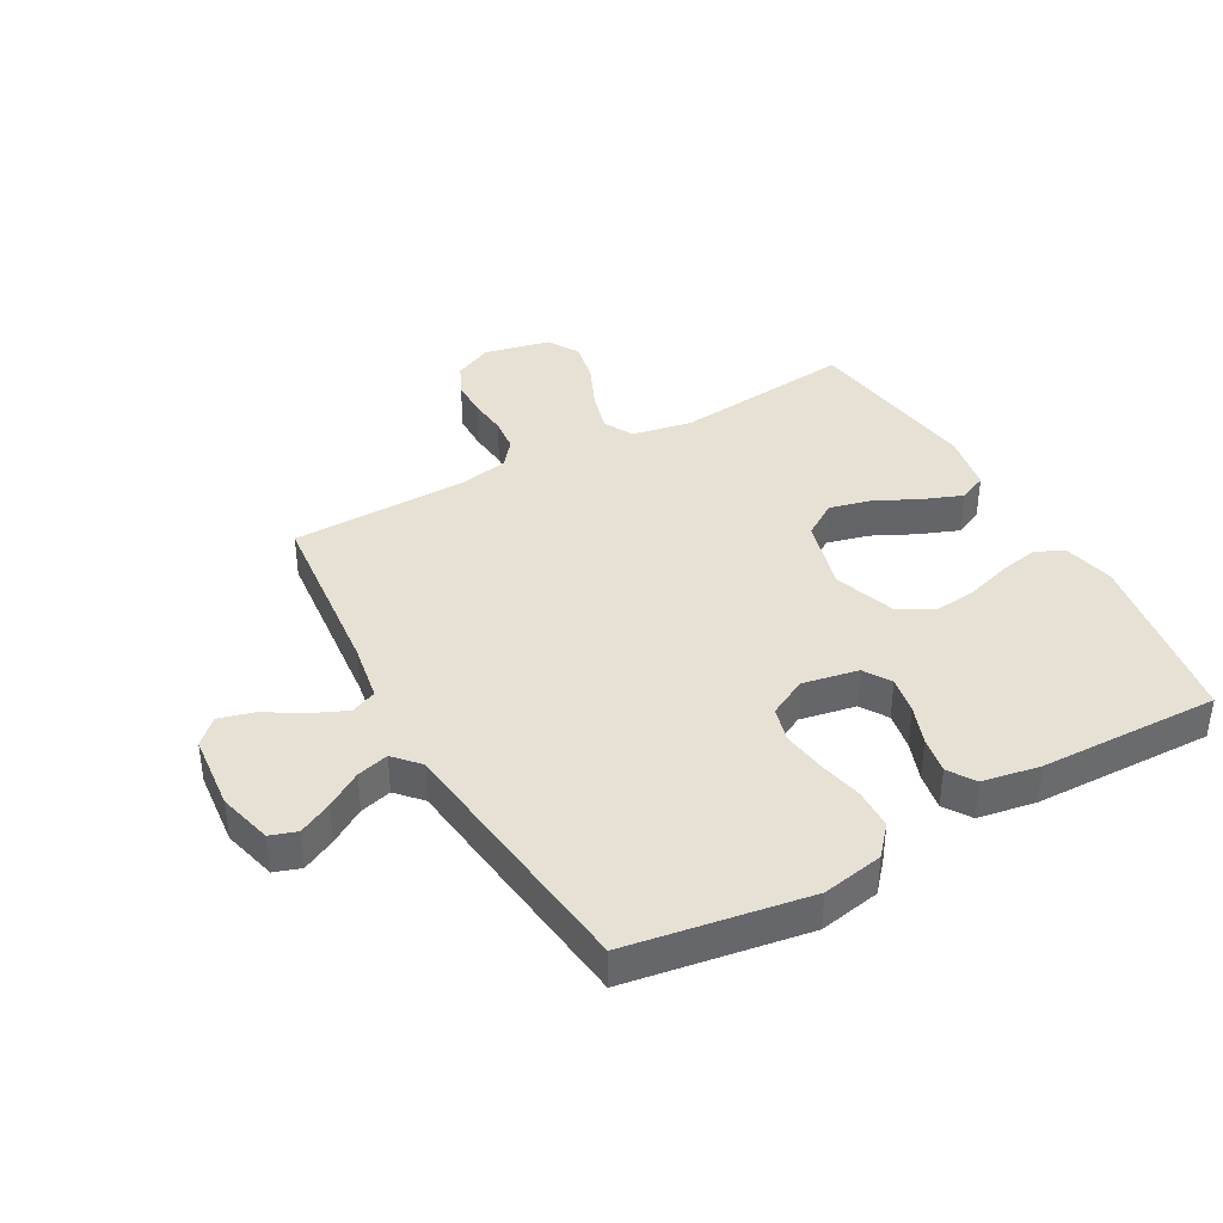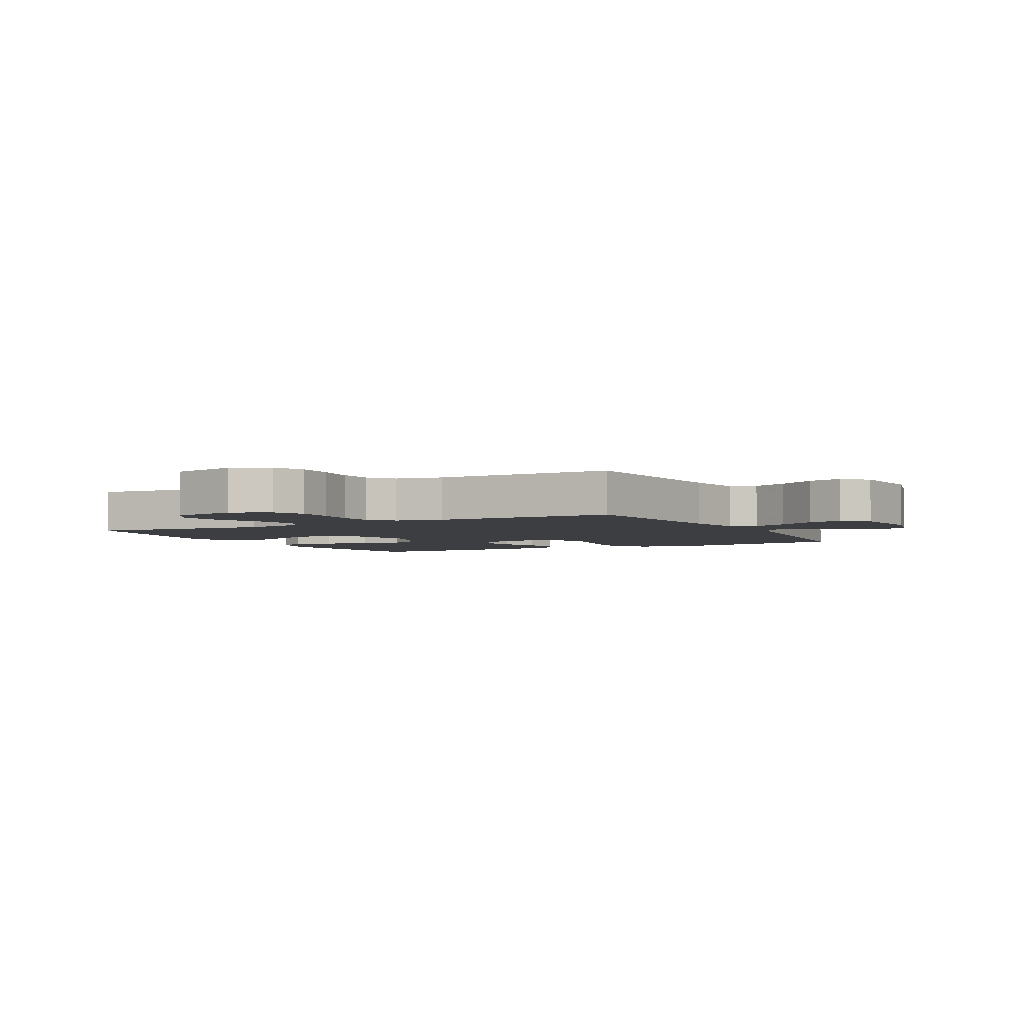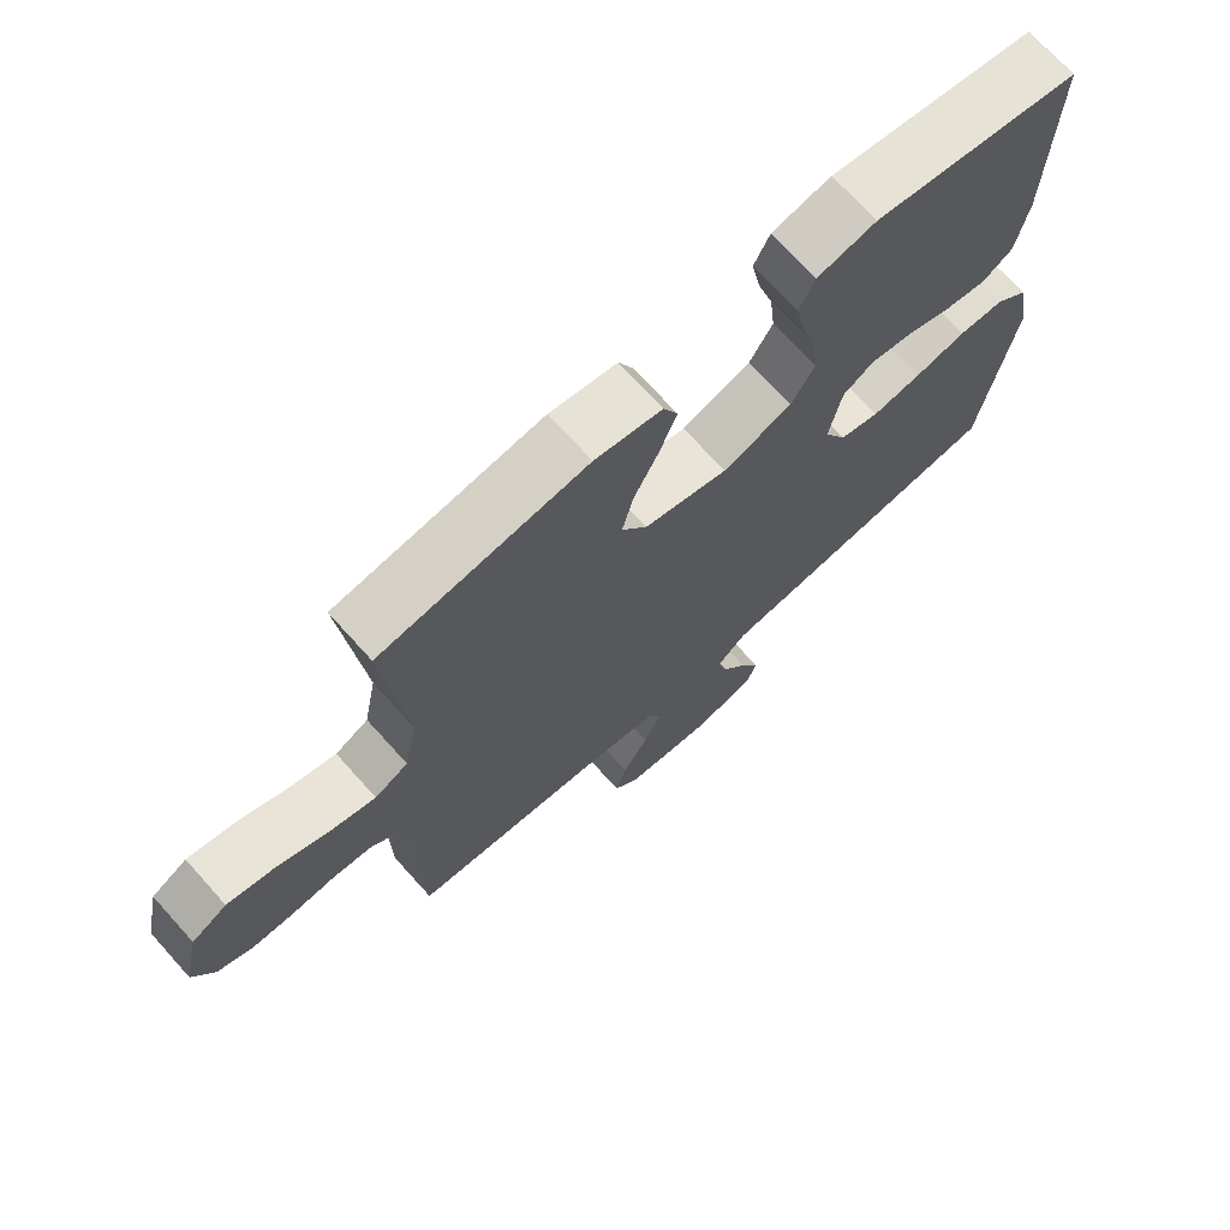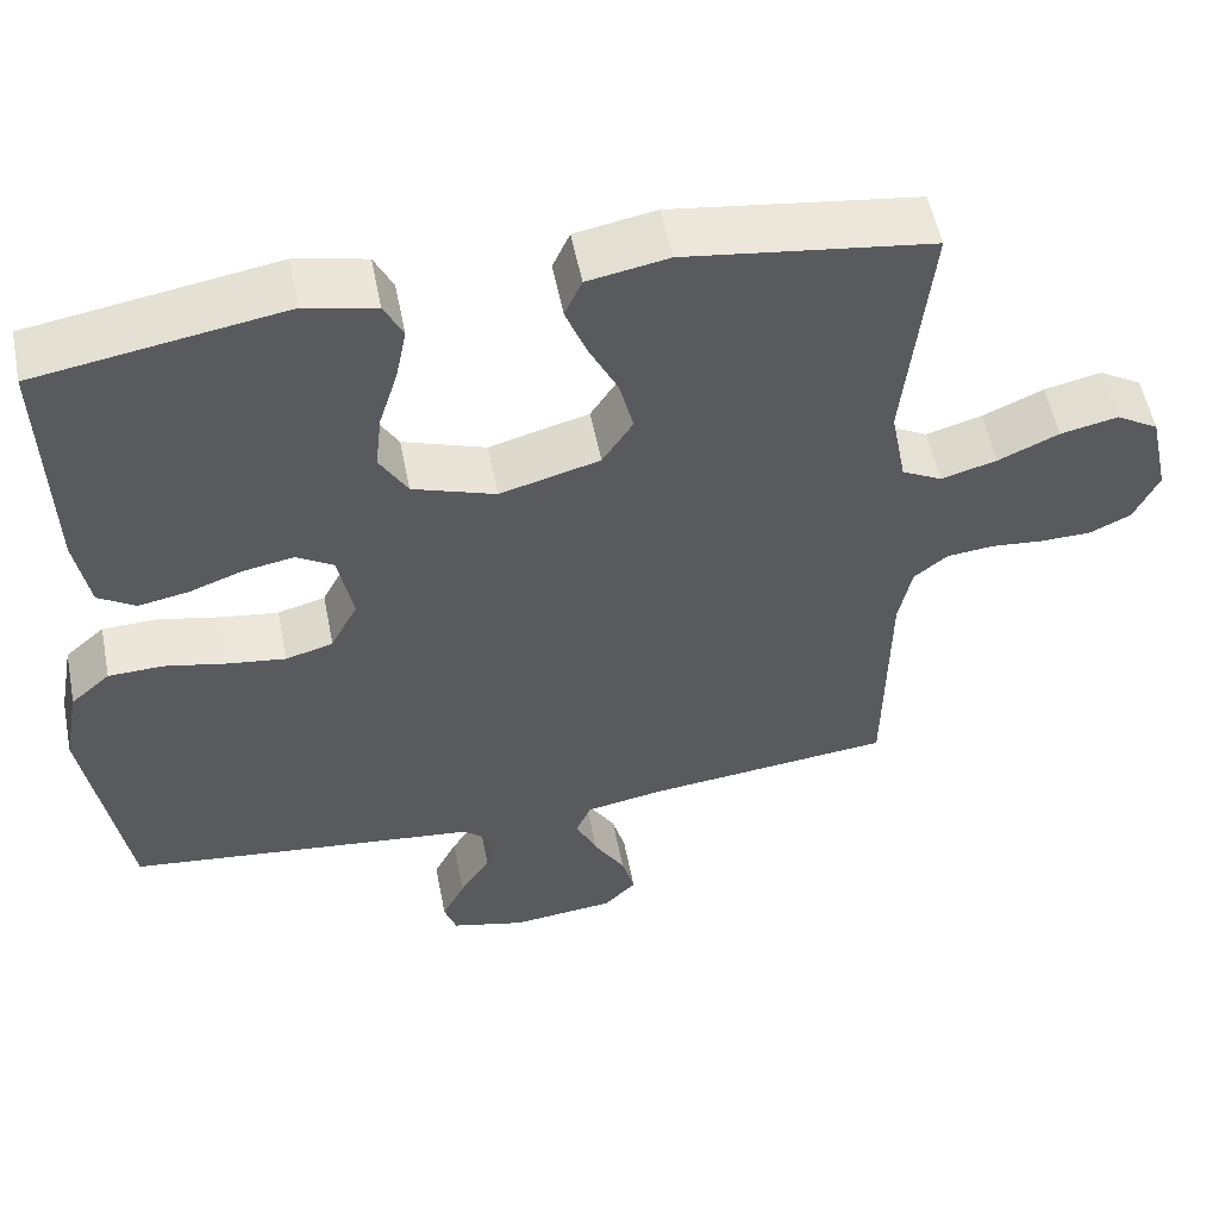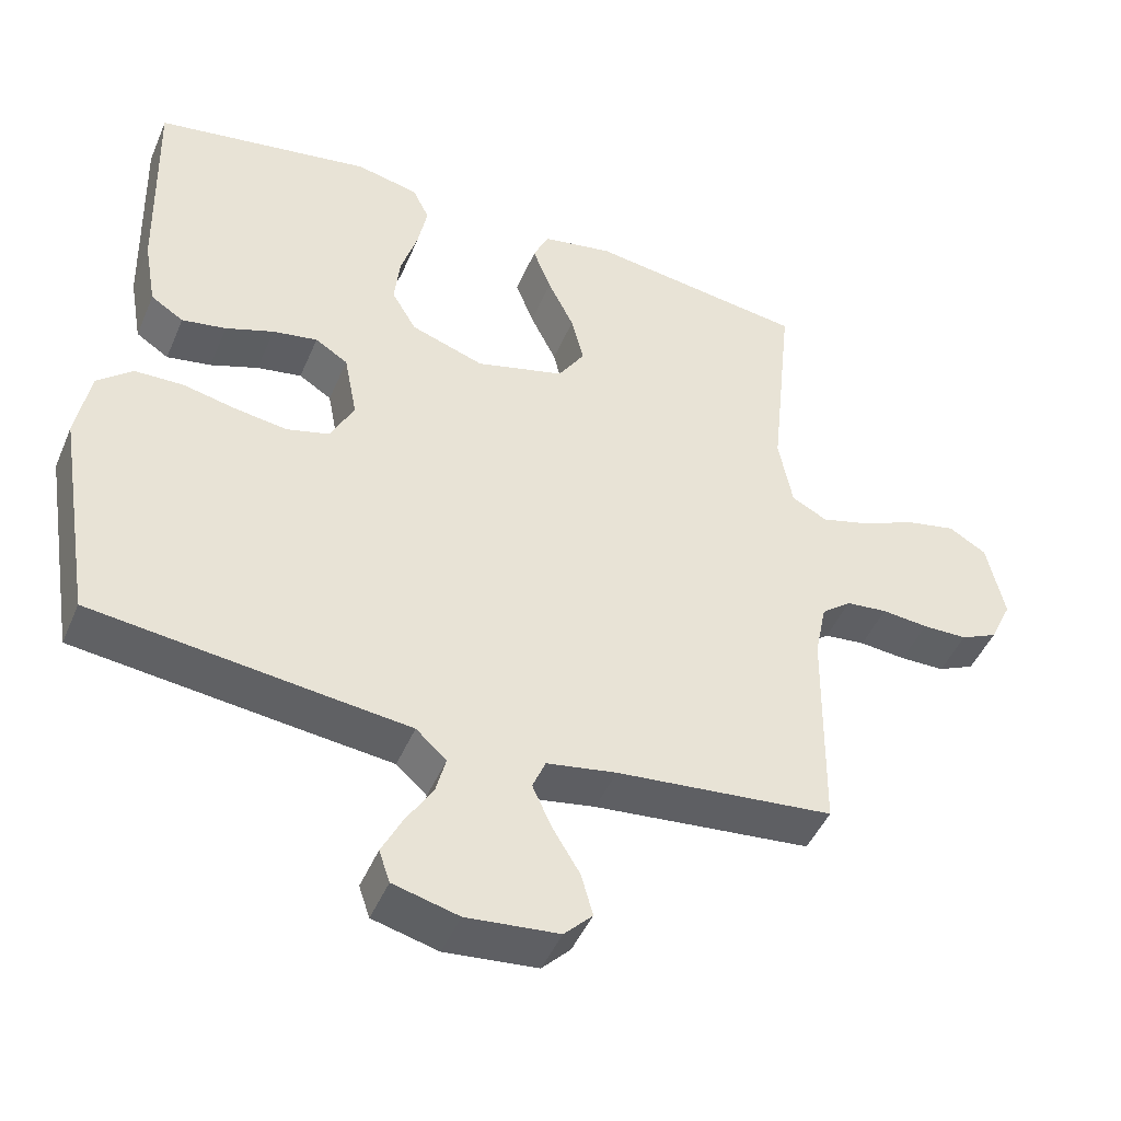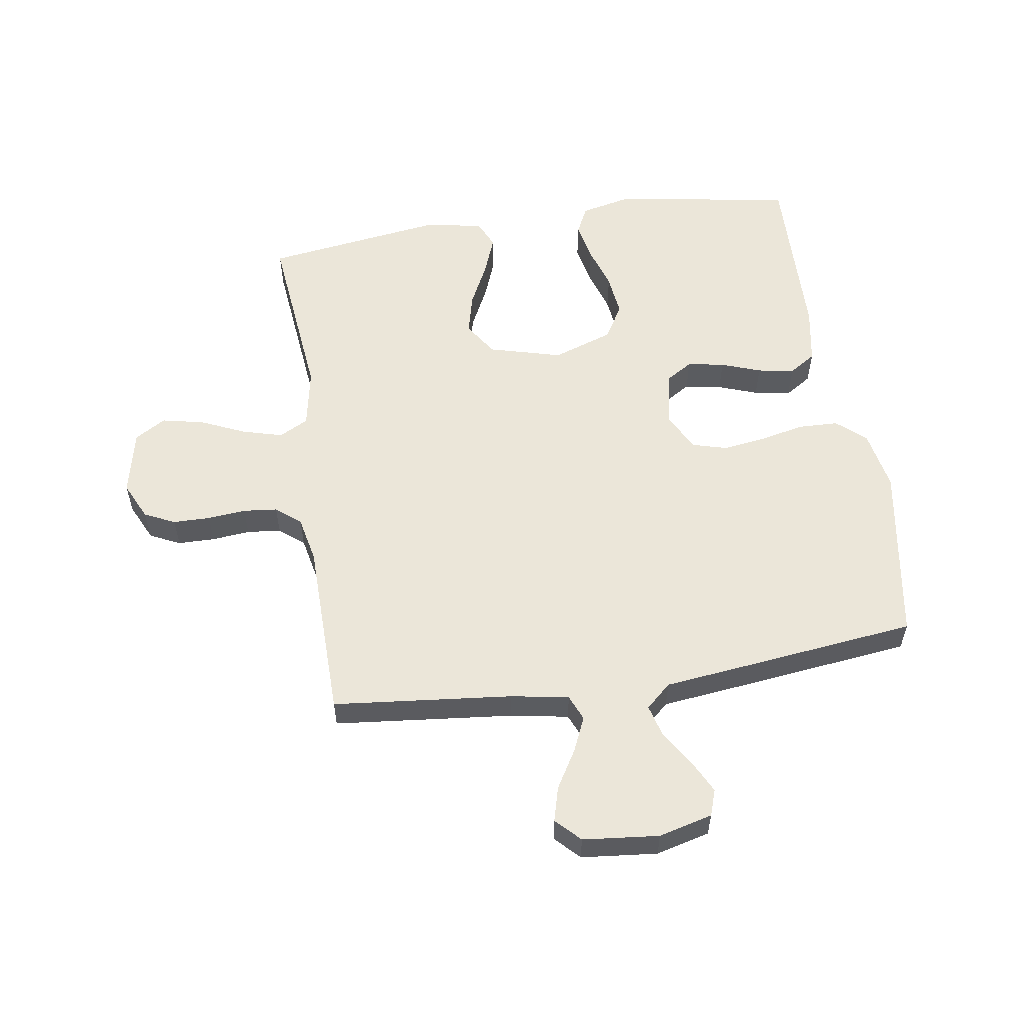
<metadata>
{"format":"obj","ext":"obj","renderer":"f3d","projection":"perspective","resolution":1024,"background":"white","views":[{"elev":39.1,"azim":-119.3,"up":"+Y"},{"elev":-3.6,"azim":118.0,"up":"+Y"},{"elev":71.0,"azim":138.0,"up":"+Z"},{"elev":54.7,"azim":-11.2,"up":"+Z"},{"elev":-46.3,"azim":-22.3,"up":"+Z"},{"elev":56.4,"azim":171.2,"up":"+Y"}]}
</metadata>
<code>
v -0.5 0.07 0.5
v -0.2 0.07 0.55
v -0.114 0.07 0.531
v -0.091 0.07 0.484
v -0.104 0.07 0.418
v -0.127 0.07 0.344
v -0.135 0.07 0.273
v -0.101 0.07 0.215
v 0 0.07 0.18
v 0.122 0.07 0.213
v 0.159 0.07 0.27
v 0.142 0.07 0.339
v 0.106 0.07 0.412
v 0.081 0.07 0.477
v 0.102 0.07 0.524
v 0.2 0.07 0.542
v 0.5 0.07 0.5
v 0.469 0.07 0.2
v 0.488 0.07 0.1
v 0.537 0.07 0.074
v 0.605 0.07 0.093
v 0.679 0.07 0.126
v 0.749 0.07 0.141
v 0.801 0.07 0.11
v 0.825 0.07 0
v 0.795 0.07 -0.064
v 0.744 0.07 -0.088
v 0.682 0.07 -0.089
v 0.618 0.07 -0.083
v 0.561 0.07 -0.089
v 0.52 0.07 -0.122
v 0.504 0.07 -0.2
v 0.5 0.07 -0.5
v 0.2 0.07 -0.531
v 0.104 0.07 -0.548
v 0.086 0.07 -0.591
v 0.112 0.07 -0.649
v 0.15 0.07 -0.712
v 0.166 0.07 -0.77
v 0.127 0.07 -0.81
v 0 0.07 -0.823
v -0.09 0.07 -0.8
v -0.105 0.07 -0.756
v -0.077 0.07 -0.7
v -0.04 0.07 -0.641
v -0.026 0.07 -0.588
v -0.068 0.07 -0.55
v -0.2 0.07 -0.535
v -0.5 0.07 -0.5
v -0.549 0.07 -0.2
v -0.53 0.07 -0.098
v -0.482 0.07 -0.056
v -0.415 0.07 -0.054
v -0.34 0.07 -0.07
v -0.269 0.07 -0.08
v -0.211 0.07 -0.064
v -0.178 0.07 0
v -0.196 0.07 0.093
v -0.241 0.07 0.121
v -0.303 0.07 0.11
v -0.369 0.07 0.086
v -0.43 0.07 0.075
v -0.475 0.07 0.104
v -0.492 0.07 0.2
v -0.5 0 0.5
v -0.2 0 0.55
v -0.114 0 0.531
v -0.091 0 0.484
v -0.104 0 0.418
v -0.127 0 0.344
v -0.135 0 0.273
v -0.101 0 0.215
v 0 0 0.18
v 0.122 0 0.213
v 0.159 0 0.27
v 0.142 0 0.339
v 0.106 0 0.412
v 0.081 0 0.477
v 0.102 0 0.524
v 0.2 0 0.542
v 0.5 0 0.5
v 0.469 0 0.2
v 0.488 0 0.1
v 0.537 0 0.074
v 0.605 0 0.093
v 0.679 0 0.126
v 0.749 0 0.141
v 0.801 0 0.11
v 0.825 0 0
v 0.795 0 -0.064
v 0.744 0 -0.088
v 0.682 0 -0.089
v 0.618 0 -0.083
v 0.561 0 -0.089
v 0.52 0 -0.122
v 0.504 0 -0.2
v 0.5 0 -0.5
v 0.2 0 -0.531
v 0.104 0 -0.548
v 0.086 0 -0.591
v 0.112 0 -0.649
v 0.15 0 -0.712
v 0.166 0 -0.77
v 0.127 0 -0.81
v 0 0 -0.823
v -0.09 0 -0.8
v -0.105 0 -0.756
v -0.077 0 -0.7
v -0.04 0 -0.641
v -0.026 0 -0.588
v -0.068 0 -0.55
v -0.2 0 -0.535
v -0.5 0 -0.5
v -0.549 0 -0.2
v -0.53 0 -0.098
v -0.482 0 -0.056
v -0.415 0 -0.054
v -0.34 0 -0.07
v -0.269 0 -0.08
v -0.211 0 -0.064
v -0.178 0 0
v -0.196 0 0.093
v -0.241 0 0.121
v -0.303 0 0.11
v -0.369 0 0.086
v -0.43 0 0.075
v -0.475 0 0.104
v -0.492 0 0.2
f 60 61 62 63
f 59 60 63 64
f 51 52 53 54
f 51 54 55
f 50 51 55
f 47 48 49 50
f 47 50 55 56
f 42 43 44 45
f 40 41 42 45
f 40 45 46
f 37 38 39 40
f 36 37 40 46
f 35 36 46 47
f 32 33 34
f 31 32 34 35
f 26 27 28 29
f 26 29 30
f 25 26 30
f 24 25 30
f 21 22 23 24
f 20 21 24 30
f 19 20 30 31
f 15 16 17 18
f 12 13 14 15
f 11 12 15 18
f 10 11 18 19
f 3 4 5 6
f 3 6 7
f 2 3 7
f 59 64 1 2
f 58 59 2 7
f 57 58 7 8
f 35 47 56 57
f 35 57 8 9
f 19 31 35
f 9 10 19 35
f 127 126 125 124
f 128 127 124 123
f 118 117 116 115
f 119 118 115
f 119 115 114
f 114 113 112 111
f 120 119 114 111
f 109 108 107 106
f 109 106 105 104
f 110 109 104
f 104 103 102 101
f 110 104 101 100
f 111 110 100 99
f 98 97 96
f 99 98 96 95
f 93 92 91 90
f 94 93 90
f 94 90 89
f 94 89 88
f 88 87 86 85
f 94 88 85 84
f 95 94 84 83
f 82 81 80 79
f 79 78 77 76
f 82 79 76 75
f 83 82 75 74
f 70 69 68 67
f 71 70 67
f 71 67 66
f 66 65 128 123
f 71 66 123 122
f 72 71 122 121
f 121 120 111 99
f 73 72 121 99
f 99 95 83
f 99 83 74 73
f 1 65 66 2
f 2 66 67 3
f 3 67 68 4
f 4 68 69 5
f 5 69 70 6
f 6 70 71 7
f 7 71 72 8
f 8 72 73 9
f 9 73 74 10
f 10 74 75 11
f 11 75 76 12
f 12 76 77 13
f 13 77 78 14
f 14 78 79 15
f 15 79 80 16
f 16 80 81 17
f 17 81 82 18
f 18 82 83 19
f 19 83 84 20
f 20 84 85 21
f 21 85 86 22
f 22 86 87 23
f 23 87 88 24
f 24 88 89 25
f 25 89 90 26
f 26 90 91 27
f 27 91 92 28
f 28 92 93 29
f 29 93 94 30
f 30 94 95 31
f 31 95 96 32
f 32 96 97 33
f 33 97 98 34
f 34 98 99 35
f 35 99 100 36
f 36 100 101 37
f 37 101 102 38
f 38 102 103 39
f 39 103 104 40
f 40 104 105 41
f 41 105 106 42
f 42 106 107 43
f 43 107 108 44
f 44 108 109 45
f 45 109 110 46
f 46 110 111 47
f 47 111 112 48
f 48 112 113 49
f 49 113 114 50
f 50 114 115 51
f 51 115 116 52
f 52 116 117 53
f 53 117 118 54
f 54 118 119 55
f 55 119 120 56
f 56 120 121 57
f 57 121 122 58
f 58 122 123 59
f 59 123 124 60
f 60 124 125 61
f 61 125 126 62
f 62 126 127 63
f 63 127 128 64
f 64 128 65 1

</code>
